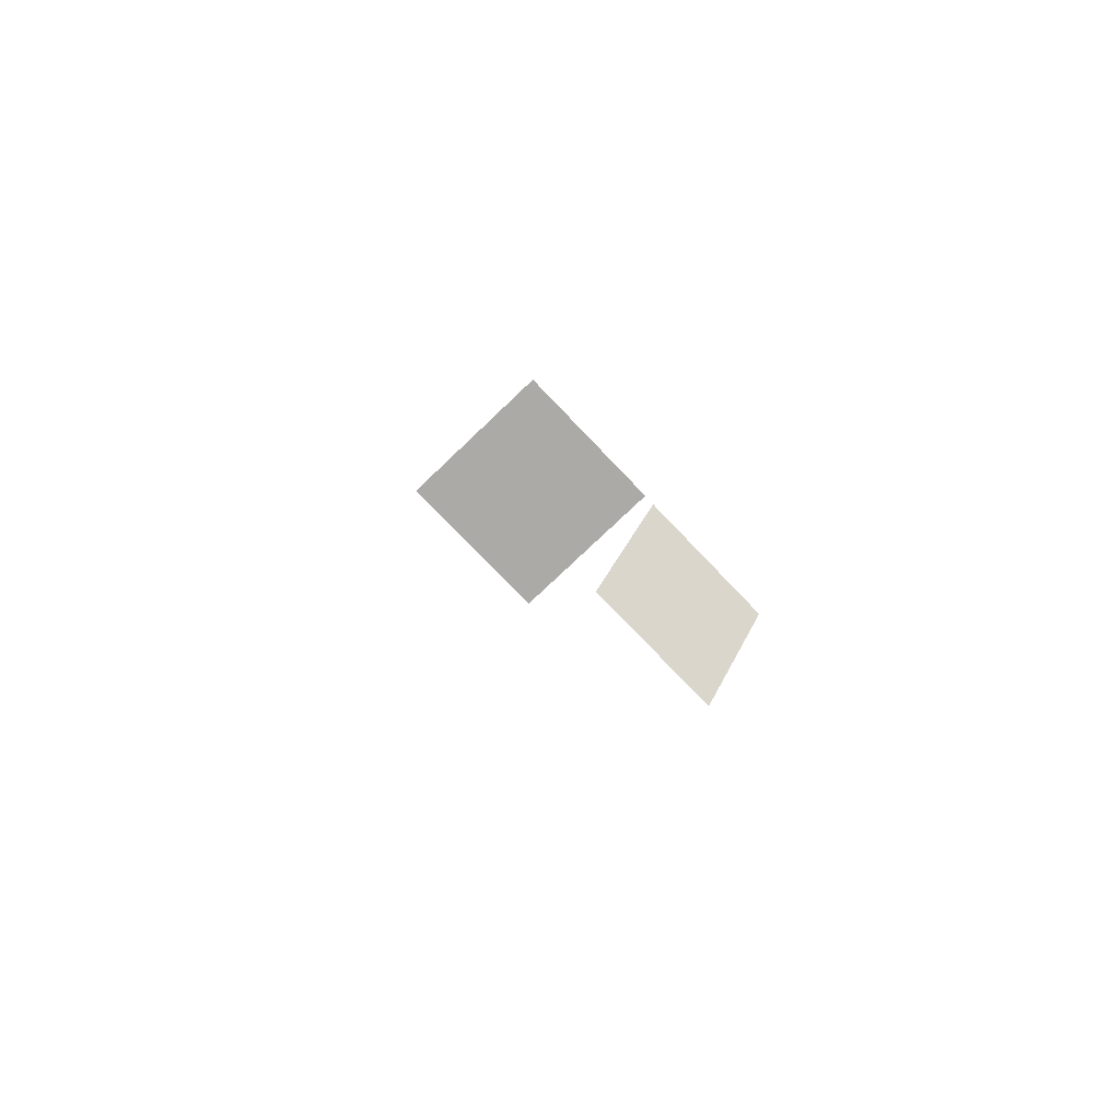
<metadata>
{"format":"obj","ext":"obj","renderer":"f3d","projection":"perspective","resolution":1024,"background":"white","views":[{"elev":-75.9,"azim":-136.3,"up":"+Z"}]}
</metadata>
<code>
v -4 -1.5 -15
v -4 1 -15
v -2.7 1 -17
v -2.7 -1.5 -17
v -2 -2 2
v -2 2 2
v 2 2 2
v 2 -2 2
f 1 2 3
f 1 3 4
f 5 6 7
f 8 5 7

</code>
